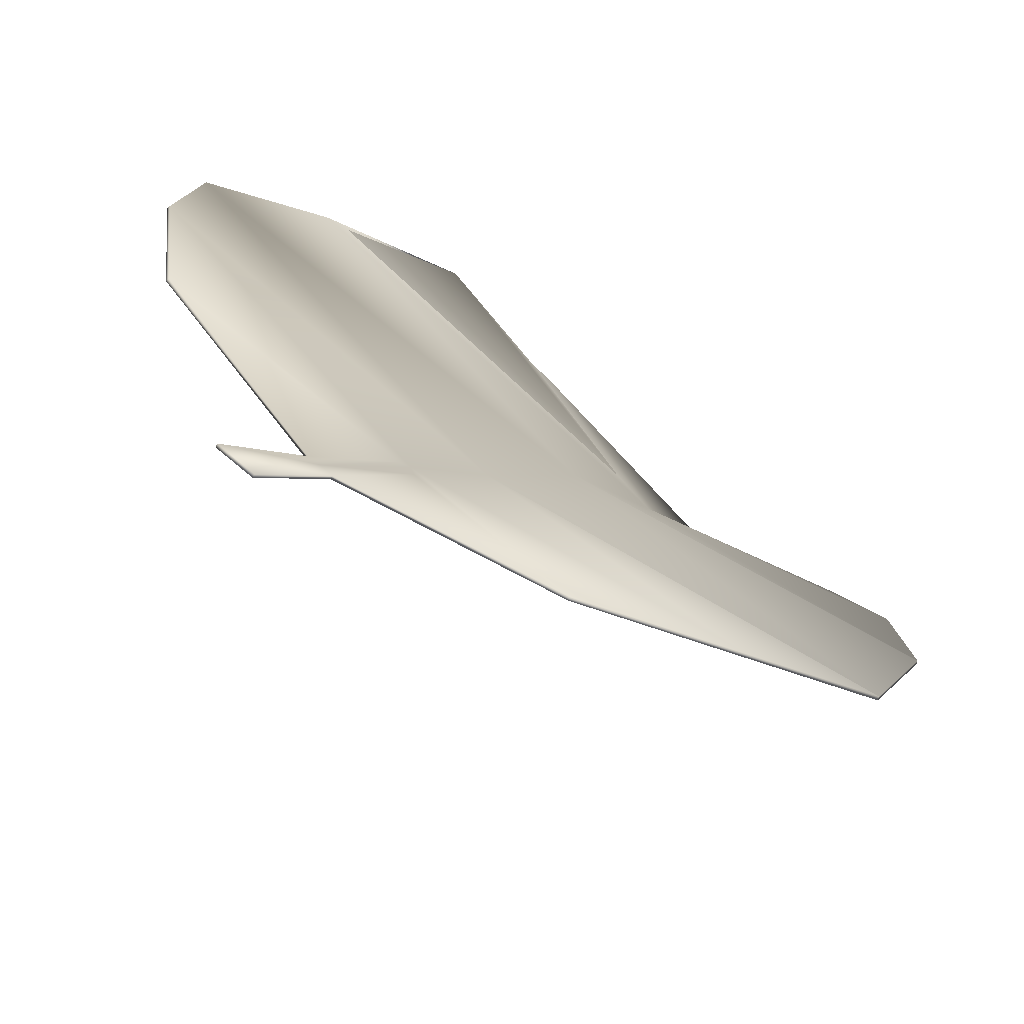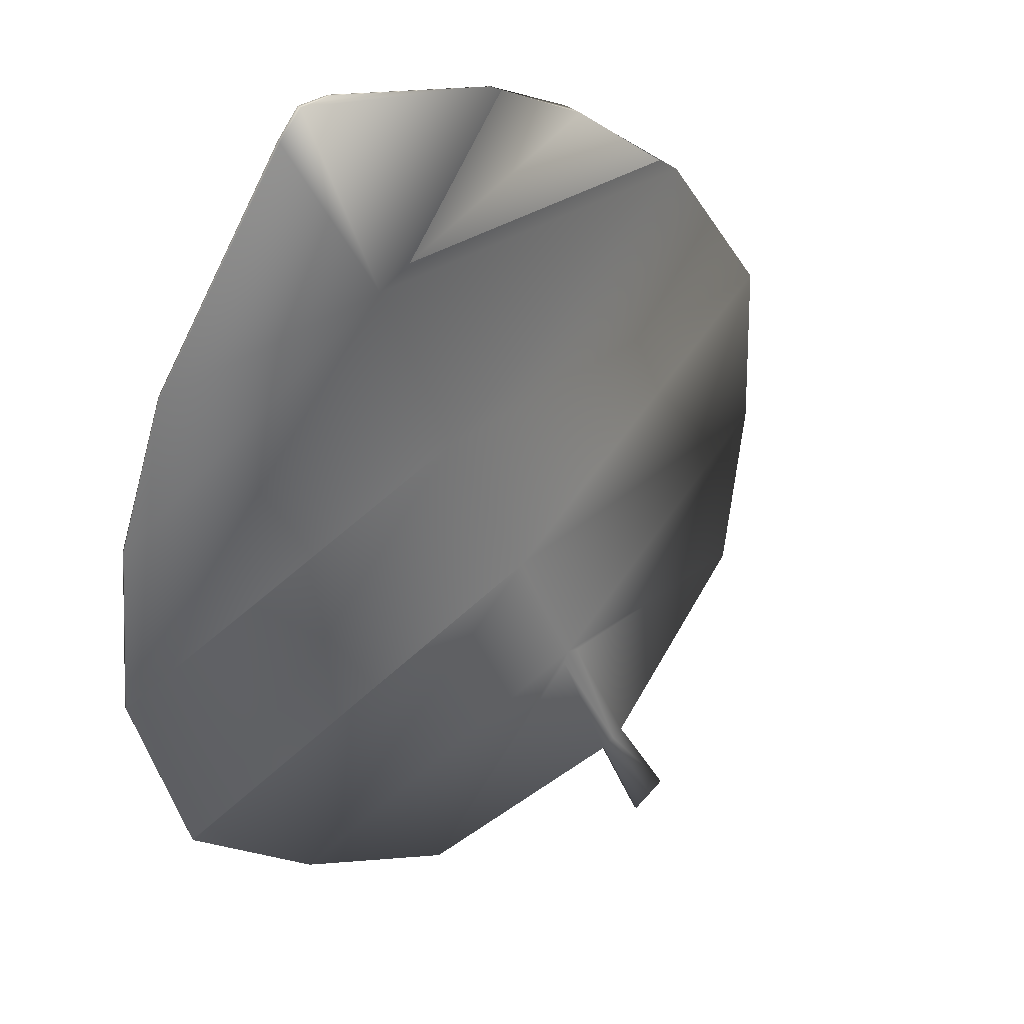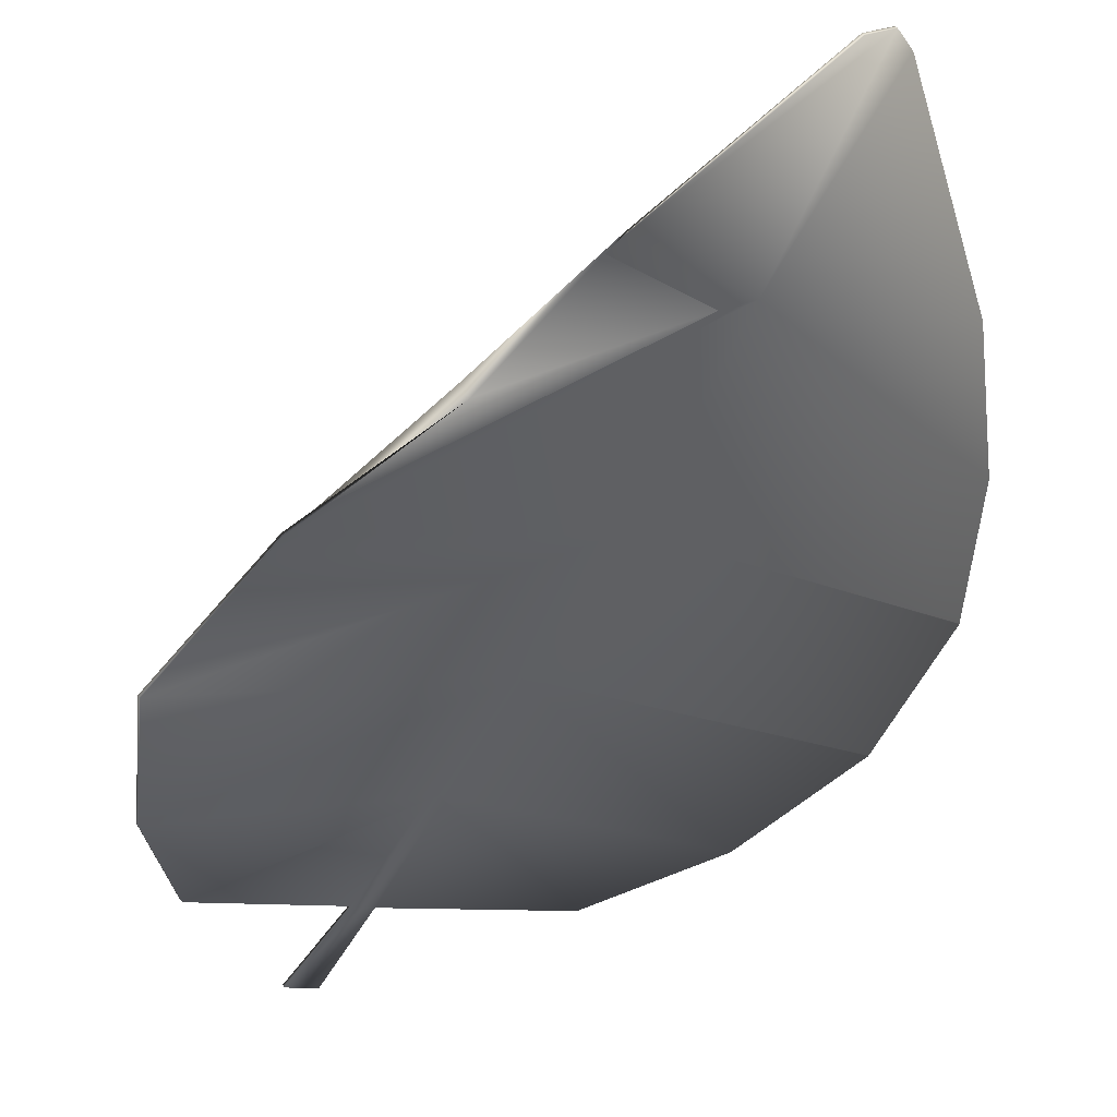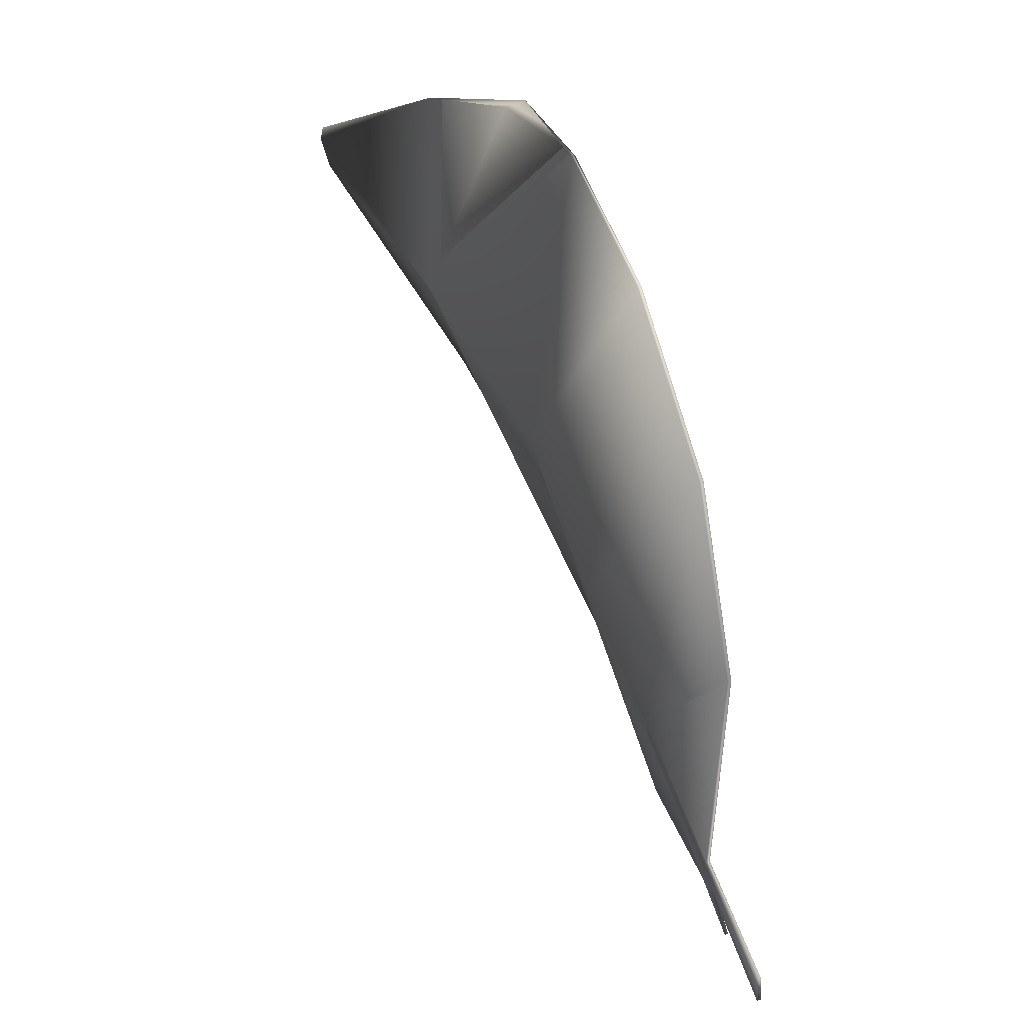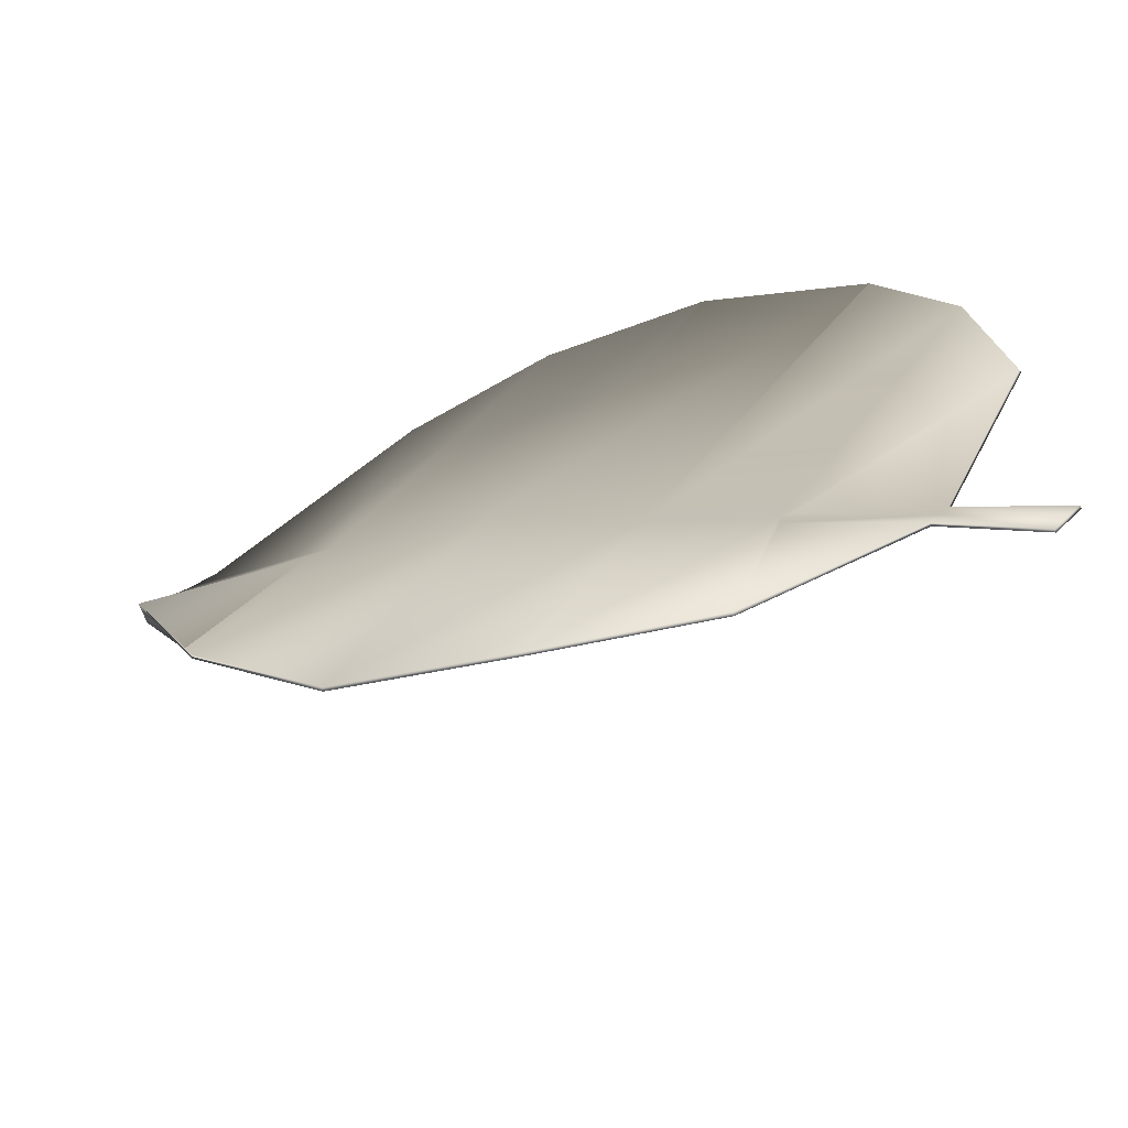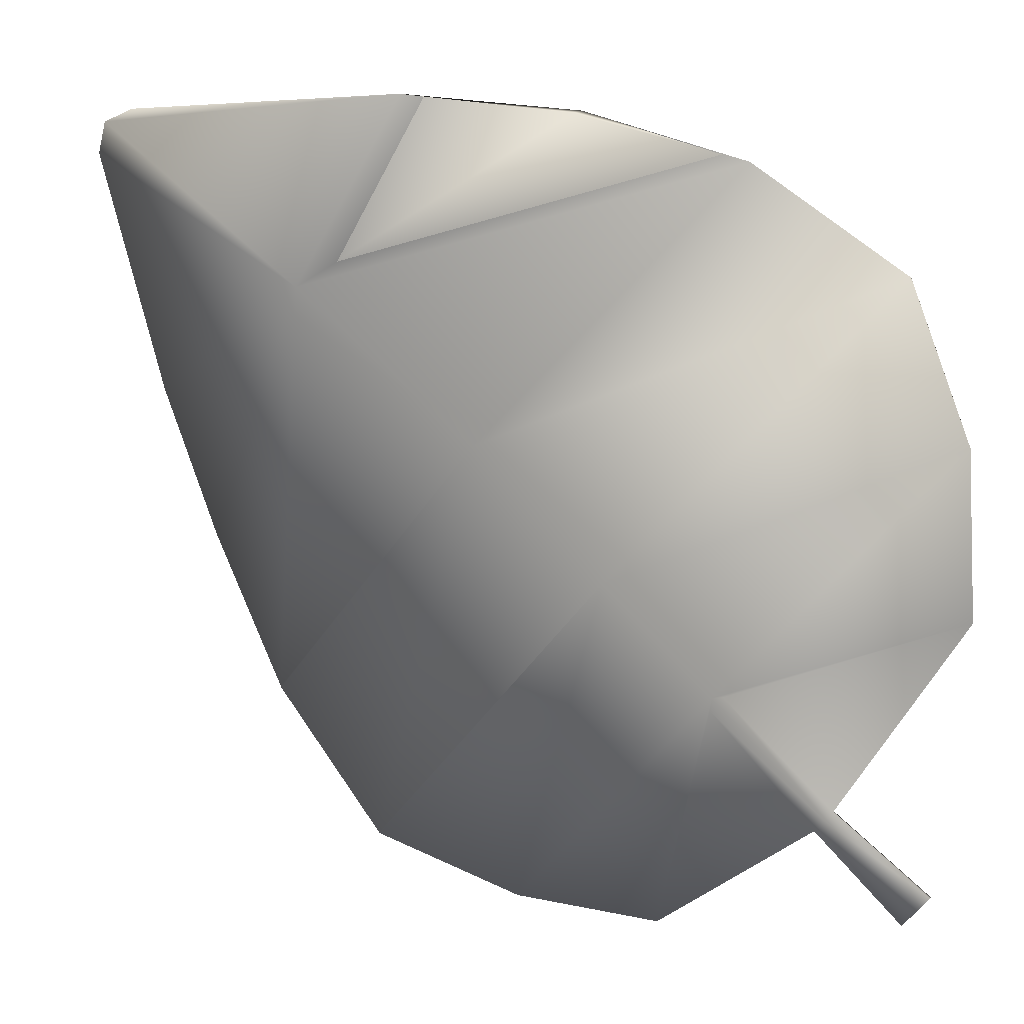
<metadata>
{"format":"obj","ext":"obj","renderer":"f3d","projection":"perspective","resolution":1024,"background":"white","views":[{"elev":-54.4,"azim":-19.0,"up":"+Y"},{"elev":9.4,"azim":151.2,"up":"+Y"},{"elev":67.2,"azim":-11.6,"up":"+Y"},{"elev":3.9,"azim":-85.1,"up":"+Y"},{"elev":34.1,"azim":-93.0,"up":"+Z"},{"elev":-4.5,"azim":-142.0,"up":"+Y"}]}
</metadata>
<code>
o Oregano_Leaf_Export_Plane.001
v -1.007 -0.1574 0.2186
v 0.04432 -1.019 0.2179
v 0.3235 1.355 -0.6489
v 1.263 0.5856 -0.6489
v -0.9504 0.7781 0
v 0.9504 -0.7781 -0
v -1.043 0.3187 0.1509
v 0.5182 -0.9595 0.1508
v 1.206 -0.3217 -0.1826
v -0.5537 1.119 -0.1826
v 0.981 1.33 -1.07
v 1.11 1.224 -1.07
v -0.5627 -0.7052 0.1708
v 0.6765 0.8315 -0.6981
v -0.03462 -0.03513 -0.1707
v -0.2953 -0.3588 0.002627
v 0.2936 0.3698 -0.3547
v 1.068 1.304 -1.09
v 1.206 -0.3172 -0.1839
v 1.278 0.1532 -0.3998
v -0.1035 1.285 -0.3998
v 0.9514 -0.7763 -0.000759
v -0.2864 -0.3937 0.007466
v -0.5283 -0.7336 0.1704
v -0.329 -0.3577 0.00723
v -0.5904 -0.6793 0.1684
v -0.7835 -0.9552 0.2984
v -0.7321 -0.9974 0.298
v -0.8256 -0.9174 0.296
v -1.012 -0.1588 0.2101
v 0.04399 -1.024 0.2093
v 0.3195 1.354 -0.6565
v 1.264 0.5815 -0.6565
v -0.9546 0.7769 -0.008963
v 0.9498 -0.7826 -0.008914
v -1.048 0.3171 0.1422
v 0.5176 -0.9644 0.1421
v 1.206 -0.3259 -0.1917
v -0.5577 1.119 -0.1918
v 0.9754 1.329 -1.078
v 1.11 1.218 -1.078
v -0.5652 -0.7084 0.1616
v 0.6738 0.8283 -0.7071
v -0.03689 -0.0379 -0.18
v -0.2979 -0.362 -0.006596
v 0.2912 0.367 -0.364
v 1.064 1.3 -1.099
v 1.207 -0.3217 -0.1929
v 1.28 0.1493 -0.4091
v -0.09301 1.303 -0.3453
v 0.9513 -0.7803 -0.009902
v -0.2879 -0.3983 -0.001444
v -0.5302 -0.7374 0.1614
v -0.3332 -0.3601 -0.001682
v -0.5937 -0.682 0.1593
v -0.7856 -0.9579 0.289
v -0.7343 -1 0.2887
v -0.8275 -0.9203 0.2866
f 14 20 4
f 15 8 6
f 16 23 2 8
f 17 22 9
f 14 4 12 18
f 3 14 18 11
f 5 17 10
f 1 25 16 7
f 7 15 5
f 21 14 3
f 10 17 14
f 10 14 21
f 17 9 19 14
f 14 19 20
f 5 15 17
f 15 6 22 17
f 7 16 15
f 16 8 15
f 1 26 25
f 13 24 23 16
f 23 24 2
f 25 26 13 16
f 24 13 27 28
f 13 26 29 27
f 43 33 49
f 44 35 37
f 45 37 31 52
f 46 38 51
f 43 47 41 33
f 32 40 47 43
f 34 39 46
f 30 36 45 54
f 36 34 44
f 50 32 43
f 39 43 46
f 39 50 43
f 46 43 48 38
f 43 49 48
f 34 46 44
f 44 46 51 35
f 36 44 45
f 45 44 37
f 30 54 55
f 42 45 52 53
f 52 31 53
f 54 45 42 55
f 53 57 56 42
f 42 56 58 55
f 2 24 53 31
f 4 20 49 33
f 9 22 51 38
f 11 18 47 40
f 12 4 33 41
f 3 11 40 32
f 18 12 41 47
f 7 5 34 36
f 1 7 36 30
f 6 8 37 35
f 8 2 31 37
f 19 9 38 48
f 20 19 48 49
f 21 3 32 50
f 22 6 35 51
f 5 10 39 34
f 10 21 50 39
f 26 1 30 55
f 27 29 58 56
f 28 27 56 57
f 24 28 57 53
f 29 26 55 58

</code>
